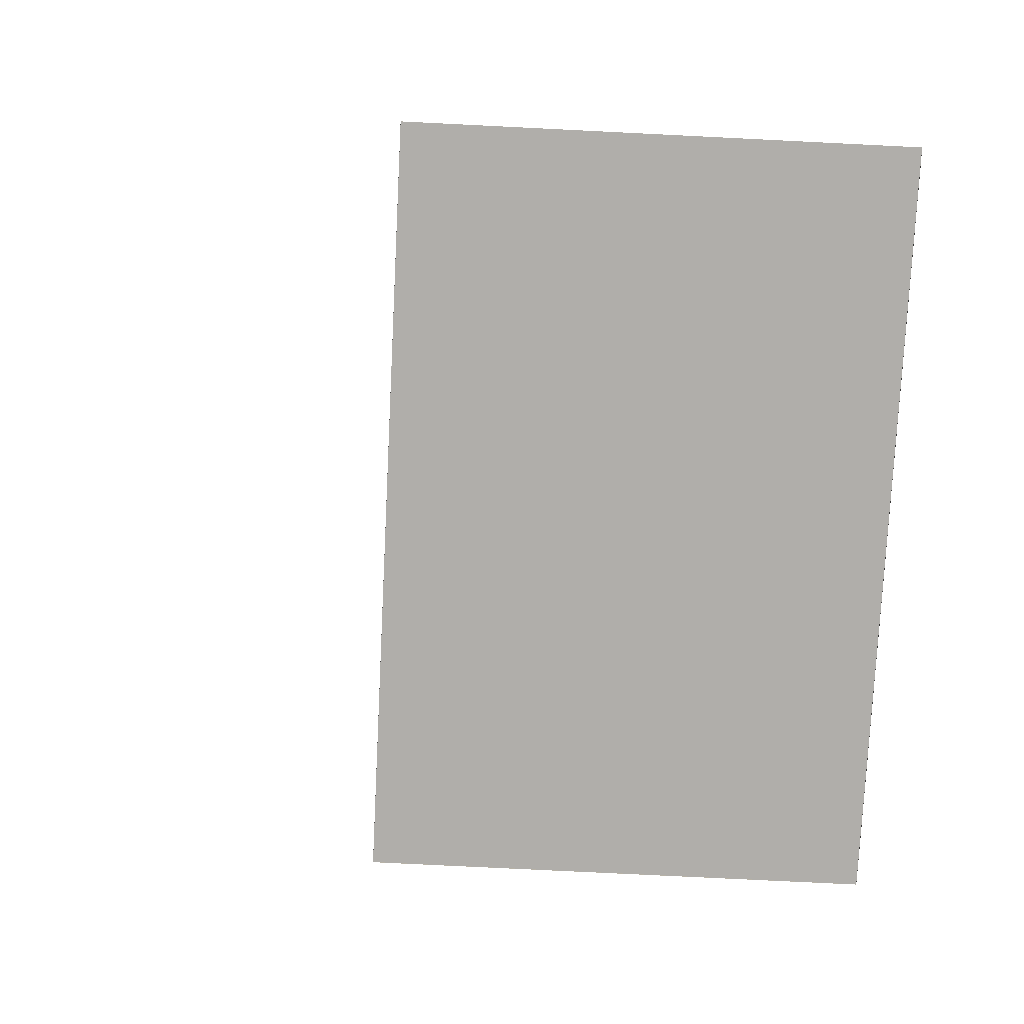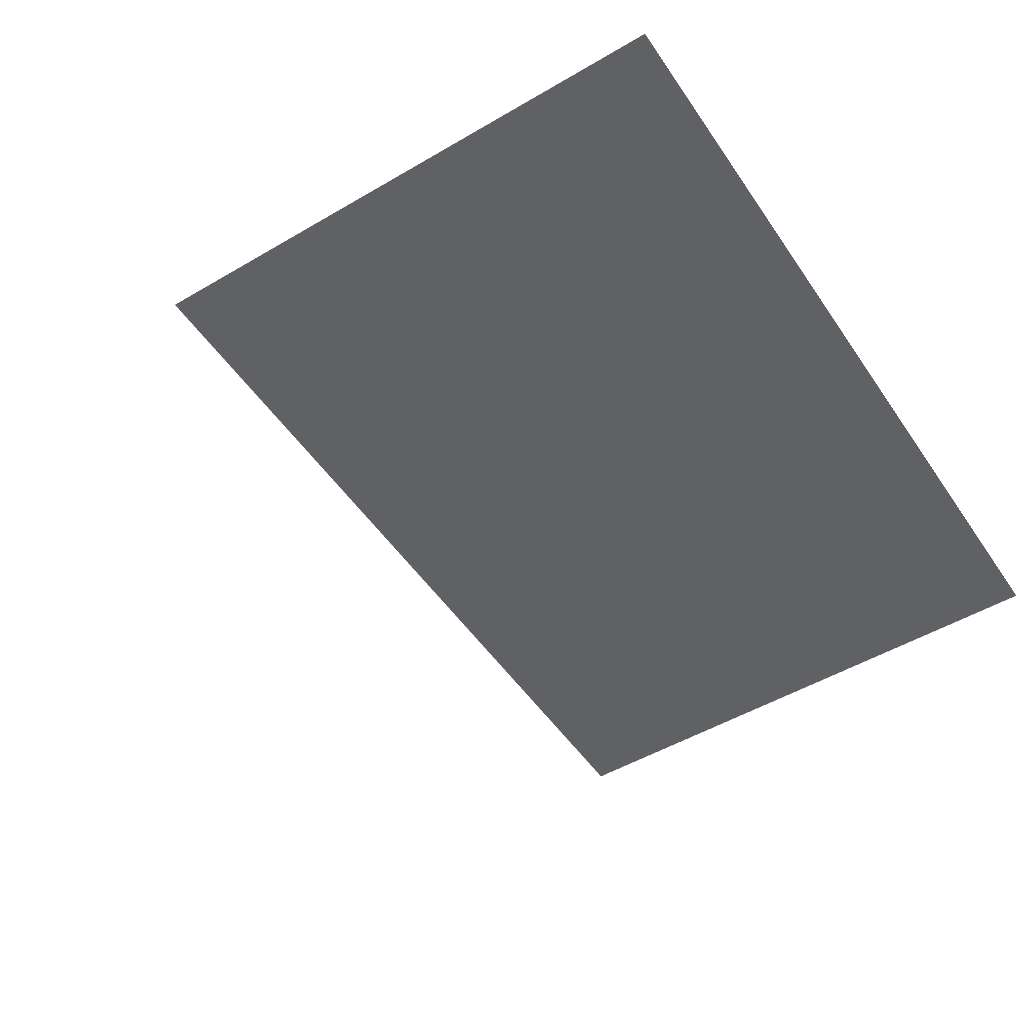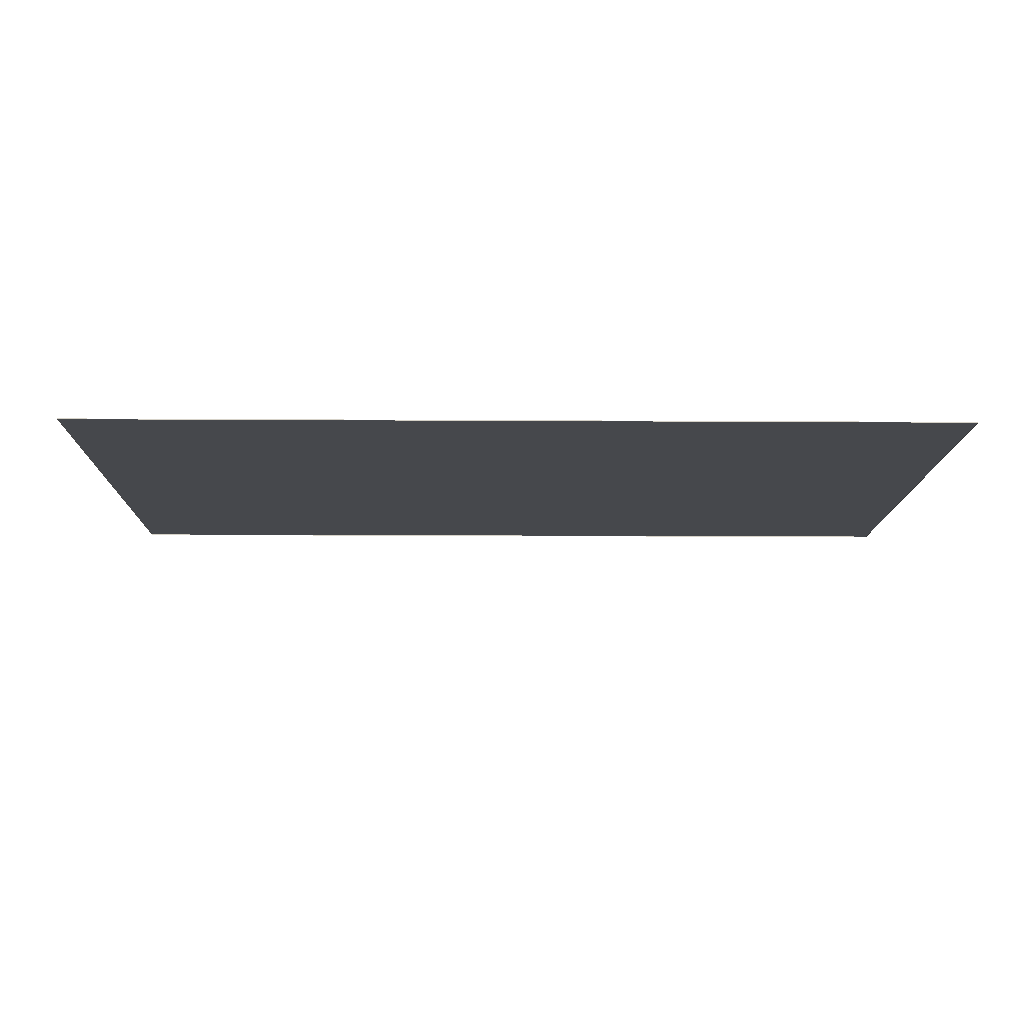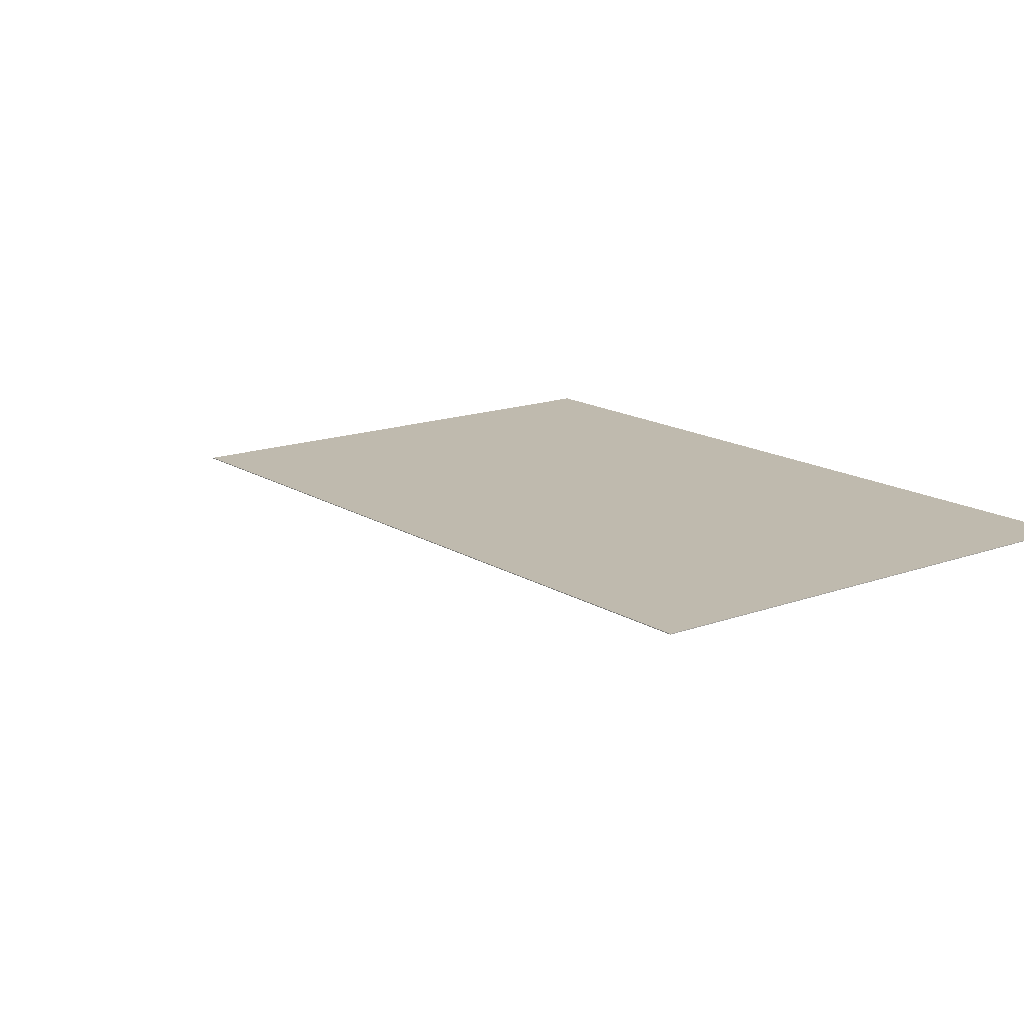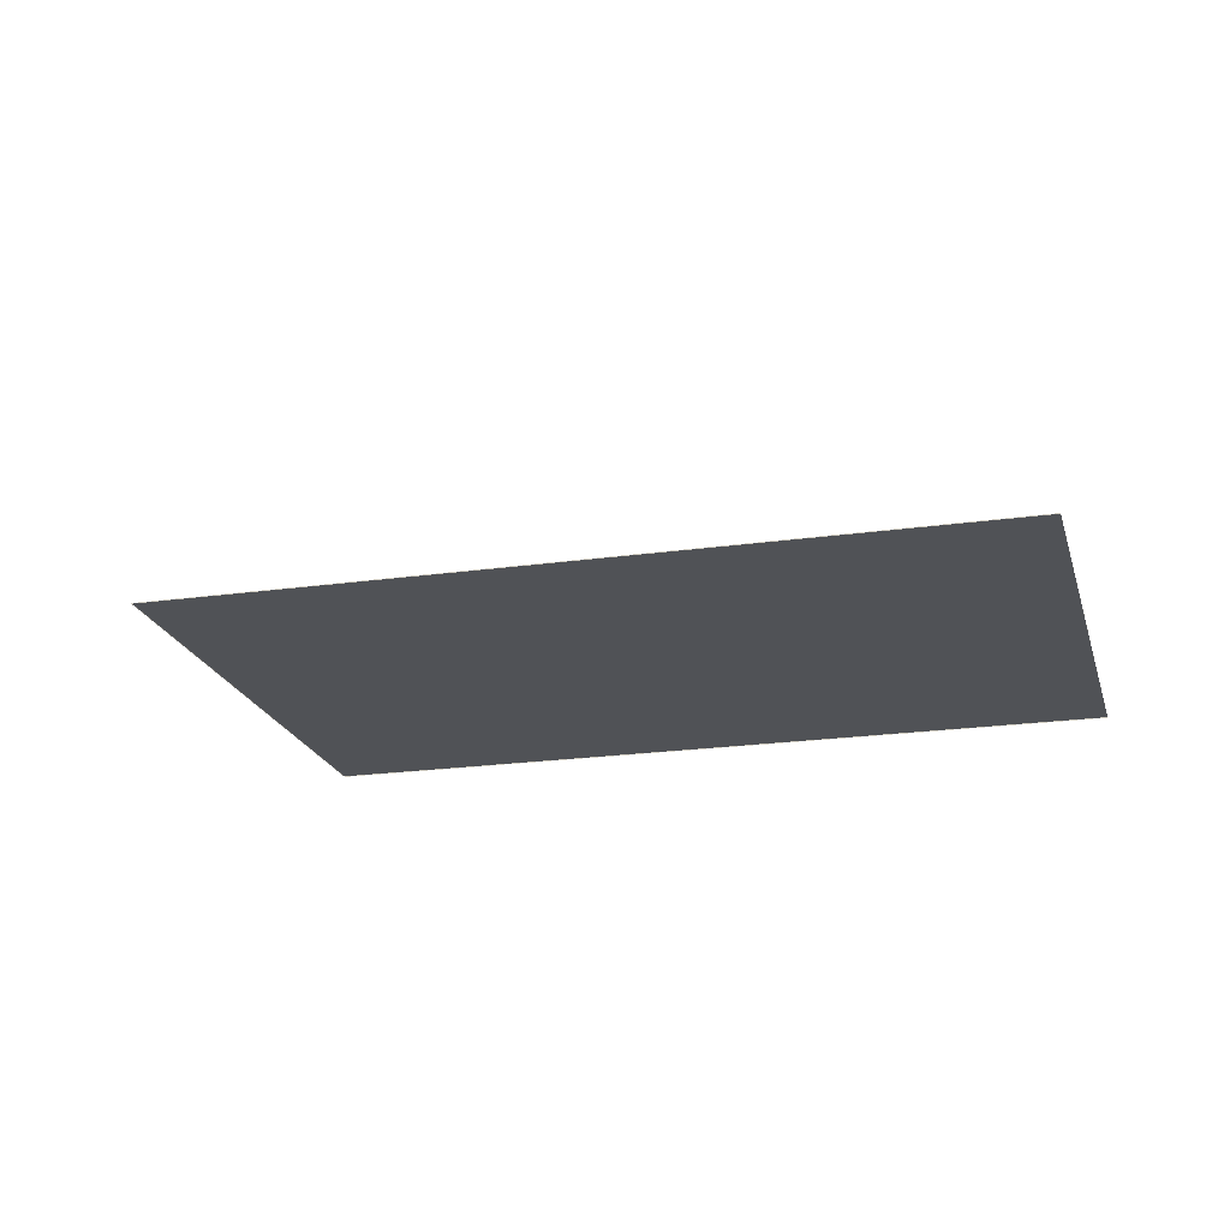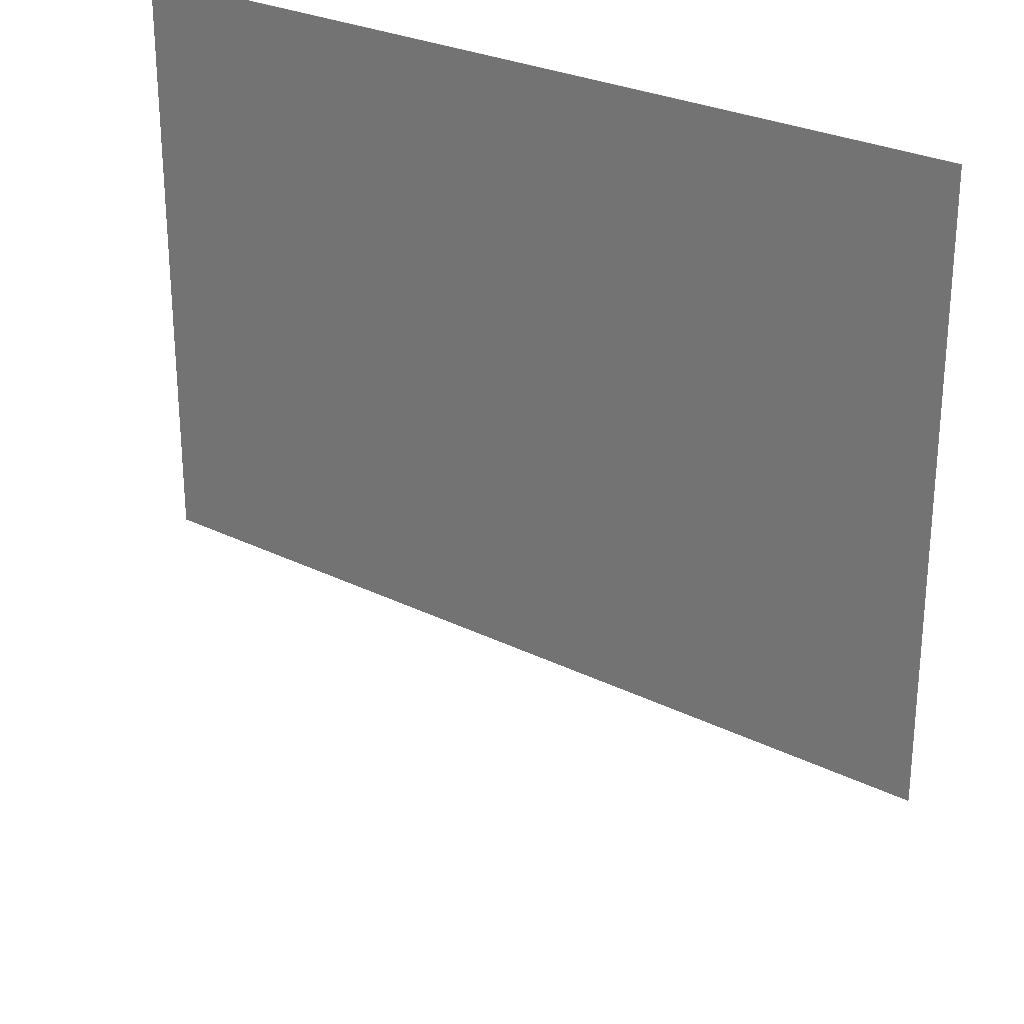
<metadata>
{"format":"obj","ext":"obj","renderer":"f3d","projection":"perspective","resolution":1024,"background":"white","views":[{"elev":-77.9,"azim":-92.8,"up":"+Y"},{"elev":-50.1,"azim":-57.1,"up":"+Y"},{"elev":-11.5,"azim":-0.9,"up":"+Y"},{"elev":15.5,"azim":-127.5,"up":"+Y"},{"elev":-20.7,"azim":-165.5,"up":"+Y"},{"elev":27.0,"azim":-142.1,"up":"+Z"}]}
</metadata>
<code>
o MeshRobothorWallDecorPoster_0_GeomSubset_1
v -0.001519 0.0145 -0.5663
v -0.002373 0.0145 -0.5663
v -0.001519 0.01507 -0.5663
v -0.002373 0.01507 -0.5663
v -0.001519 0.0145 -0.5663
v -0.002373 0.0145 -0.5663
v -0.001519 0.01507 -0.5663
v -0.002373 0.01507 -0.5663
v -0.001519 0.0145 -0.5663
v -0.002373 0.0145 -0.5663
v -0.001519 0.01507 -0.5663
v -0.002373 0.01507 -0.5663
v 0.4251 0.01479 -0.2824
v -0.4291 0.01479 -0.2821
v -0.429 0.01479 0.2858
v 0.4252 0.01479 0.2856
v -0.4291 0.01402 -0.2821
v -0.429 0.01402 0.2858
v 0.4251 0.01402 -0.2824
v 0.4252 0.01402 0.2856
f 5 6 8 7
f 13 15 14
f 13 16 15
f 14 18 17
f 14 15 18
f 19 16 13
f 19 20 16
f 14 19 13
f 14 17 19
f 18 16 20
f 18 15 16

</code>
